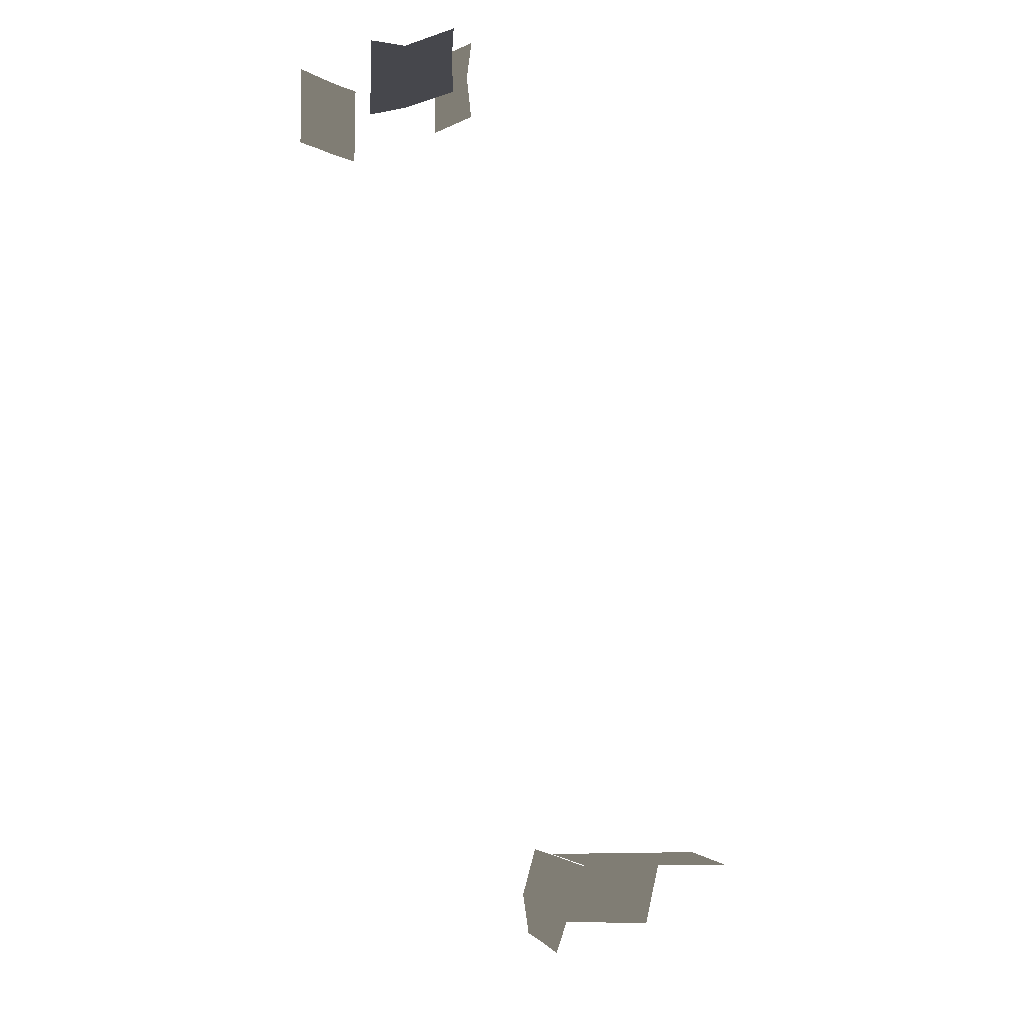
<metadata>
{"format":"obj","ext":"obj","renderer":"f3d","projection":"perspective","resolution":1024,"background":"white","views":[{"elev":-11.0,"azim":133.9,"up":"+Z"}]}
</metadata>
<code>
o T1I0M003_0
v 3.312 1 -0.6875
v 4 1.25 1.375
v 0.5 1.25 -0.125
v 0.5 4 -0.125
v 0.5 5.188 -0.125
v 0.5 7 -0.125
v 1.062 1 -1.812
v 2.125 1 -1.25
v 2.062 1.25 0.6875
v 1.875 1.438 3.562
v -0.875 1.438 2.938
v 1.875 3.75 3.562
v -0.875 3.75 2.938
v 1.875 6.375 3.562
v -0.875 6.375 2.938
v -0.875 11.31 2.938
v 1.875 11.31 3.562
v 3.312 1.5 3.812
v -0.5625 1.5 2.938
v 0.5 2.5 -0.125
v -0.5625 3.688 2.938
v -0.5625 5.188 2.938
v -0.5625 7 2.938
v 1.312 1.5 3.375
f 1 8 9 2
f 8 7 3 9
f 10 11 13 12
f 12 13 15 14
f 14 15 16 17
f 19 20 4 21
f 21 4 5 22
f 22 5 6 23
f 2 9 24 18
f 9 3 19 24
f 19 3 20
o T1I0M003_1
v 19.31 0.875 40
v 18 0.8125 40
v 19.06 0.875 42
v 18 0.875 42
v 19.06 0.875 44
v 18 0.8125 44
v 20.44 0.875 40
v 20.44 0.875 42
v 20.62 1 44
v 16.69 0.875 44
v 16.69 0.875 42
v 16.69 0.875 40
v 20.38 6.25 42
v 20.38 6.25 40
v 20.38 6.25 44
v 18.75 7 42.31
v 18.75 7 44
v 18.44 10.25 44
v 18.56 10.25 42.31
v 16.56 6.875 44
v 16.62 9.688 44
v 16.44 6.875 42
v 16.94 9.688 42
v 16.44 6.875 40
v 16.62 9.688 40
v 18.75 7 40.62
v 18.44 10.25 40.62
f 28 27 25 26
f 27 28 30 29
f 25 27 32 31
f 27 29 33 32
f 28 35 34 30
f 35 28 26 36
f 40 41 42 43
f 37 39 41 40
f 44 46 47 45
f 46 48 49 47
f 50 40 43 51
f 38 37 40 50

</code>
